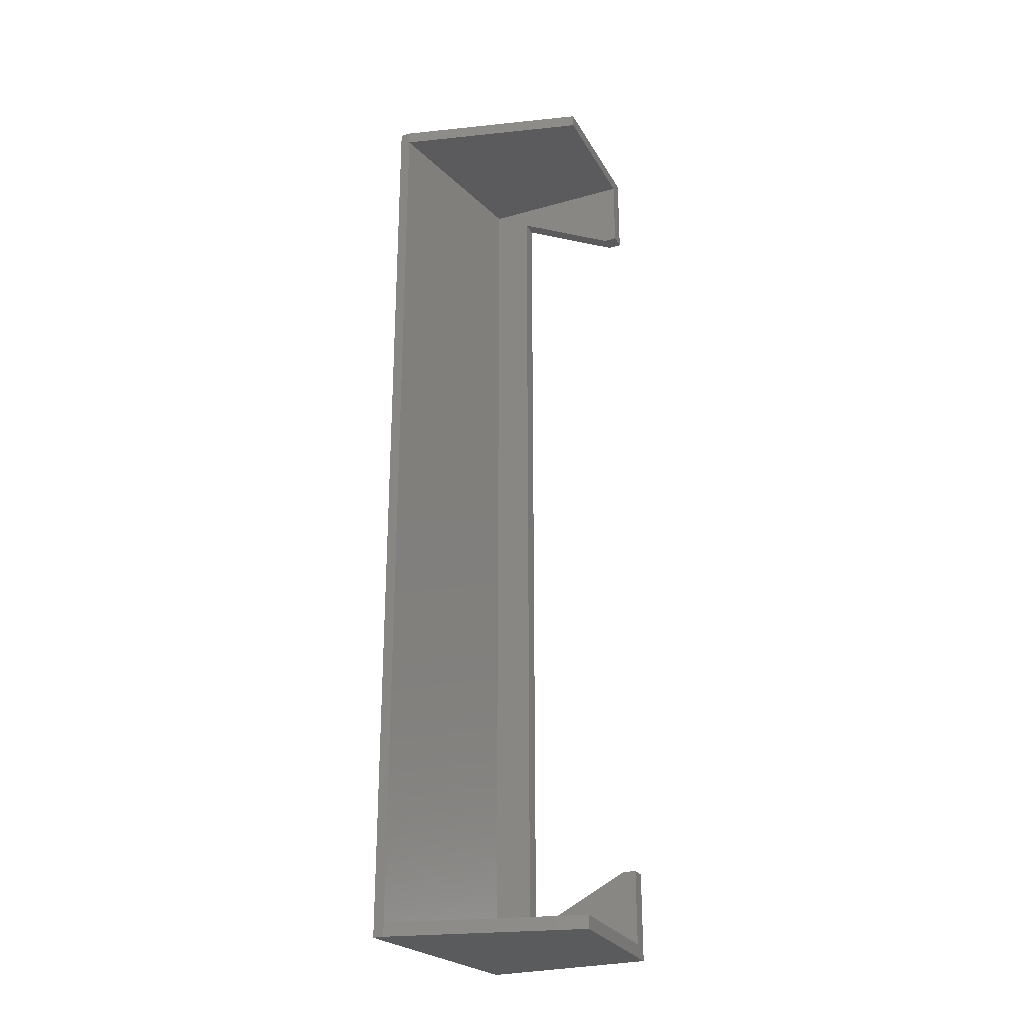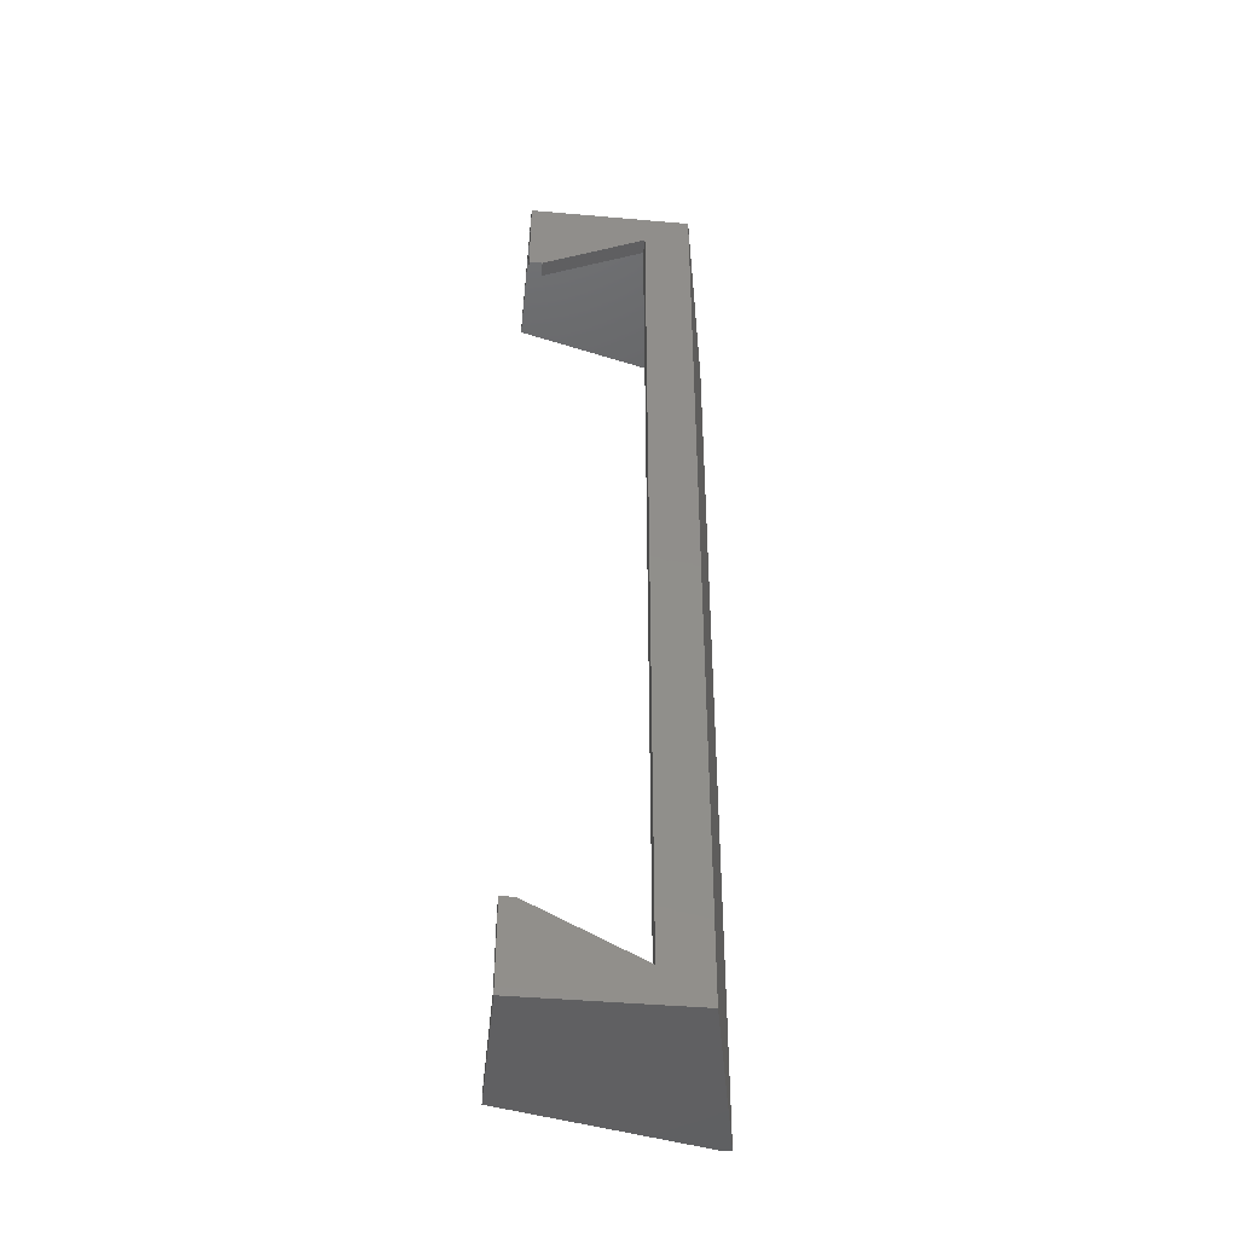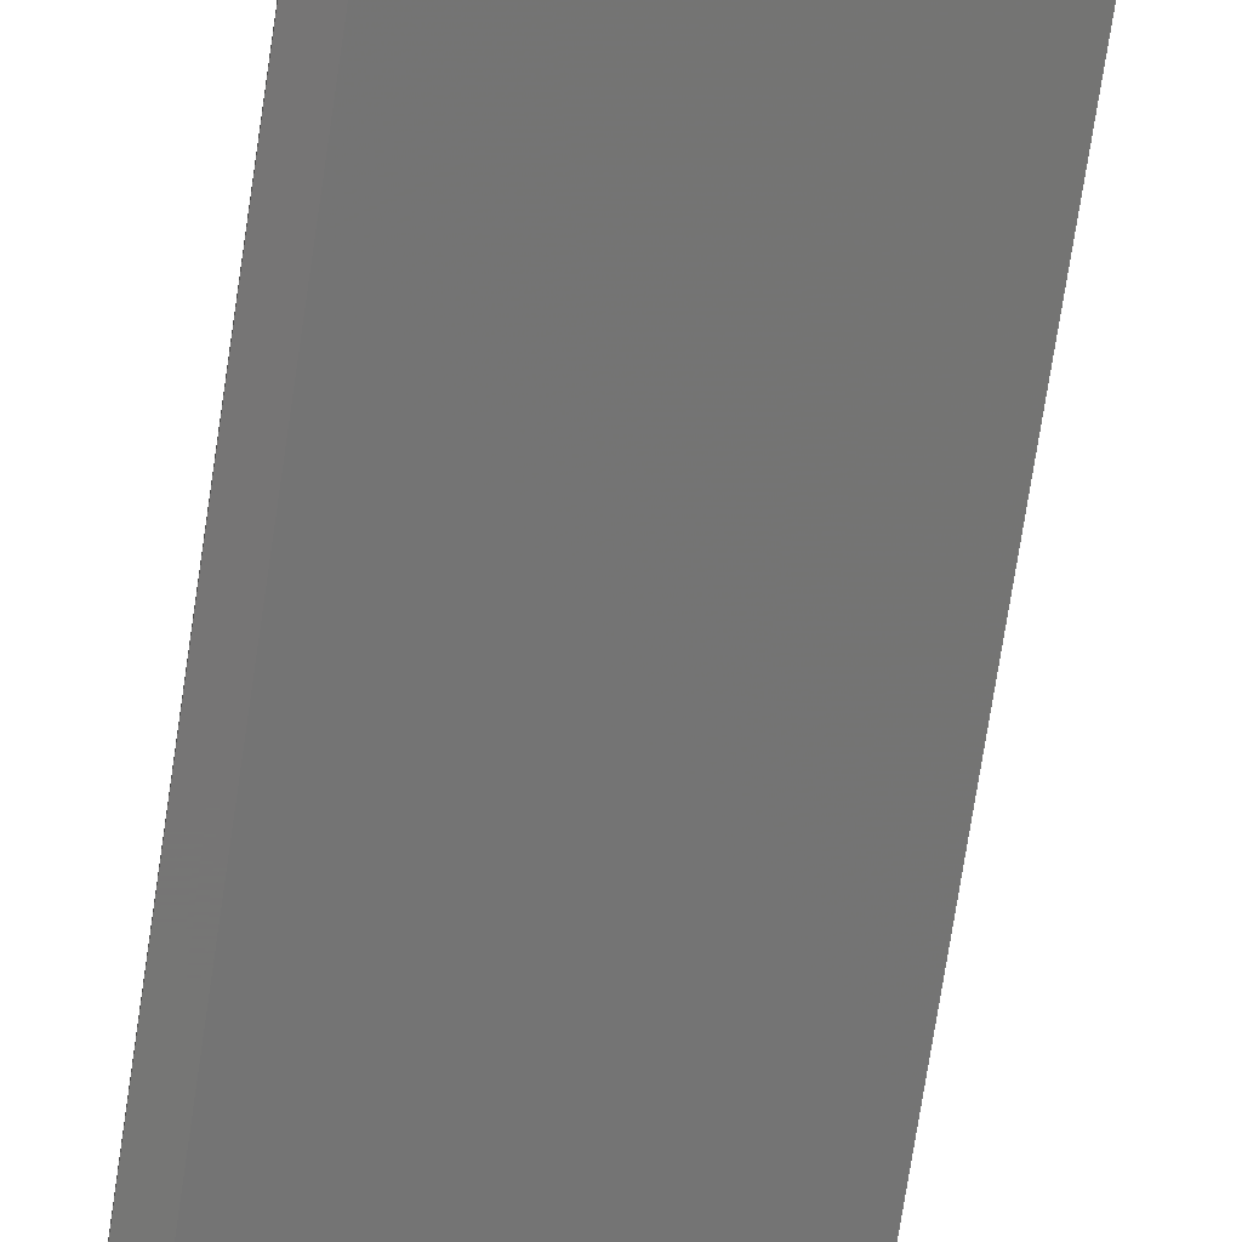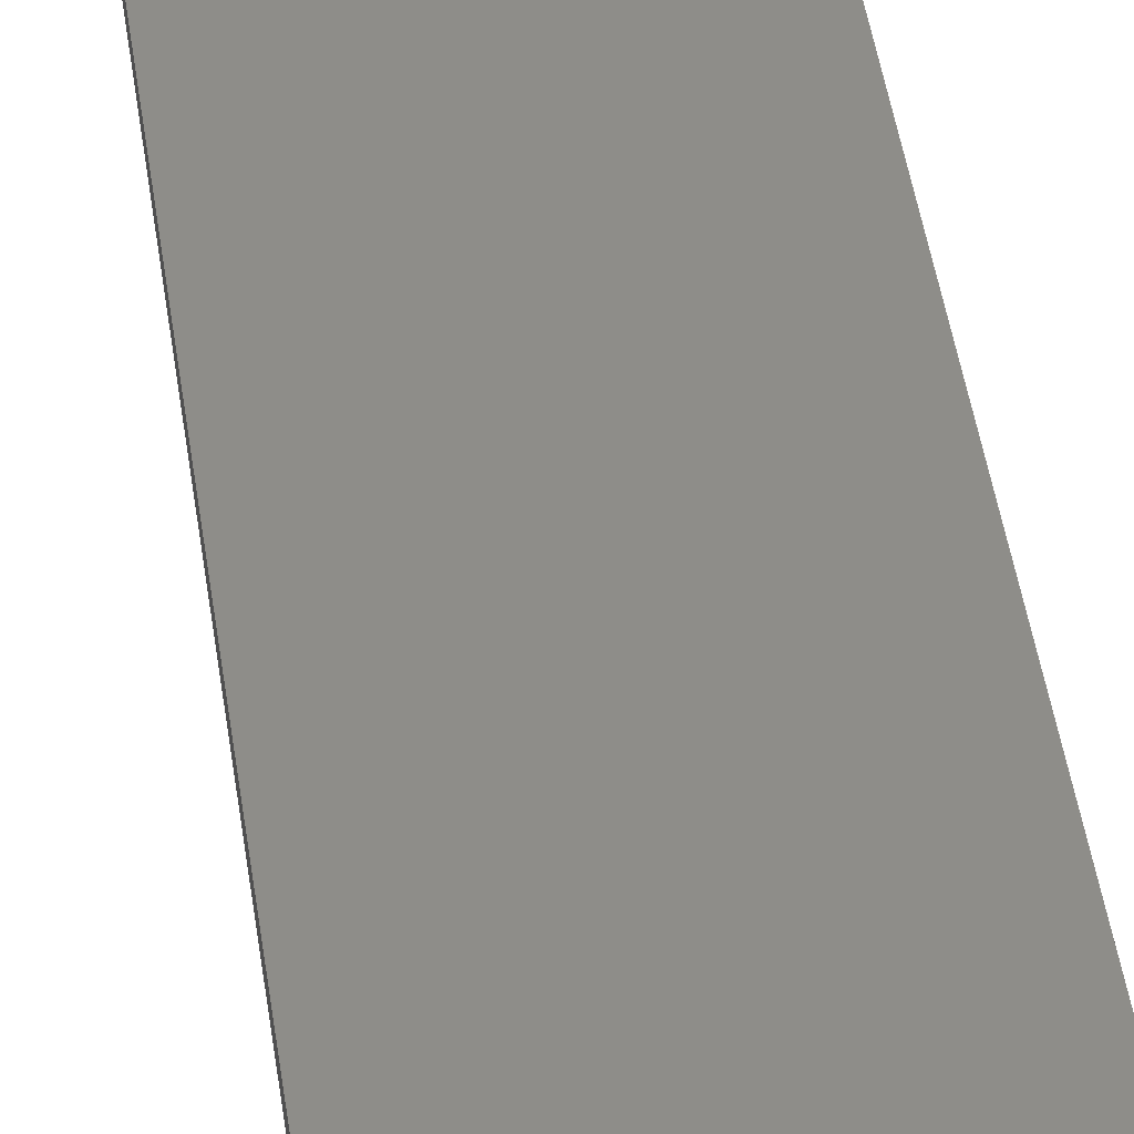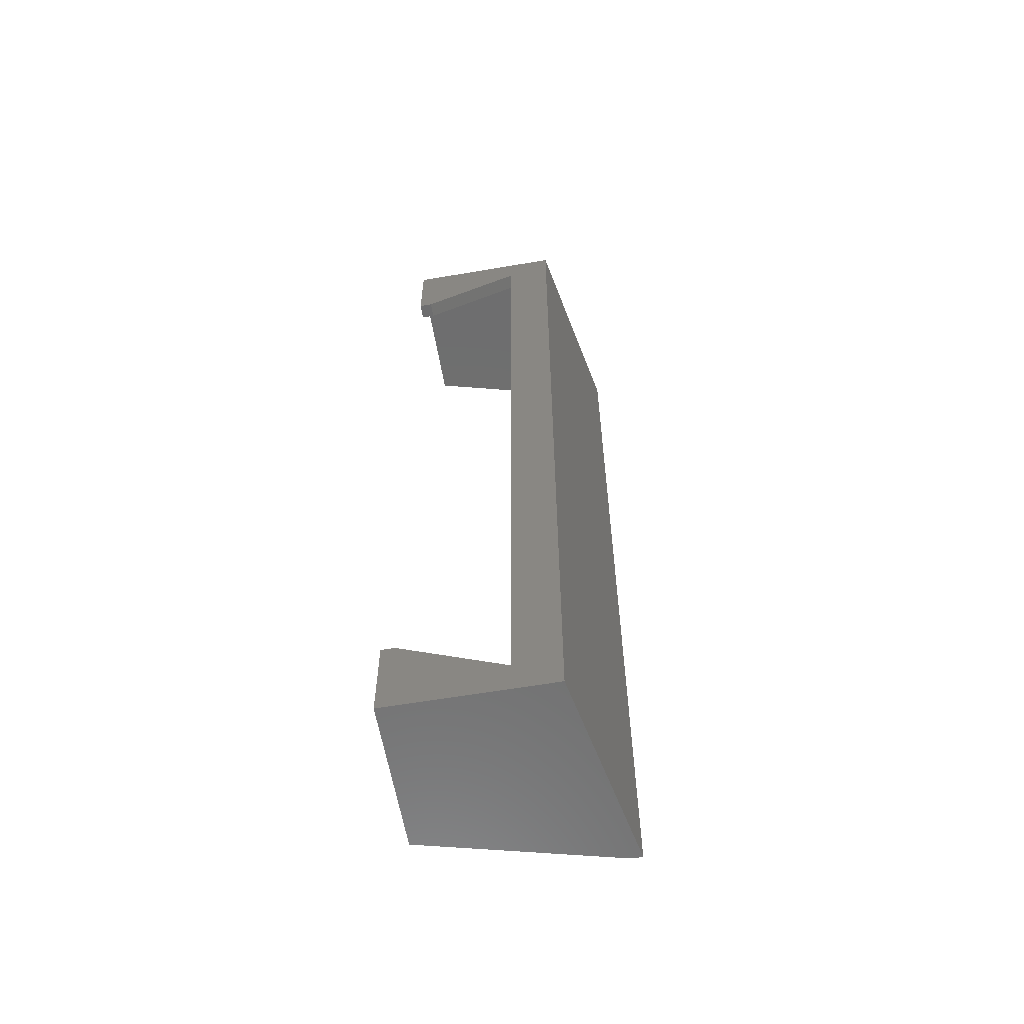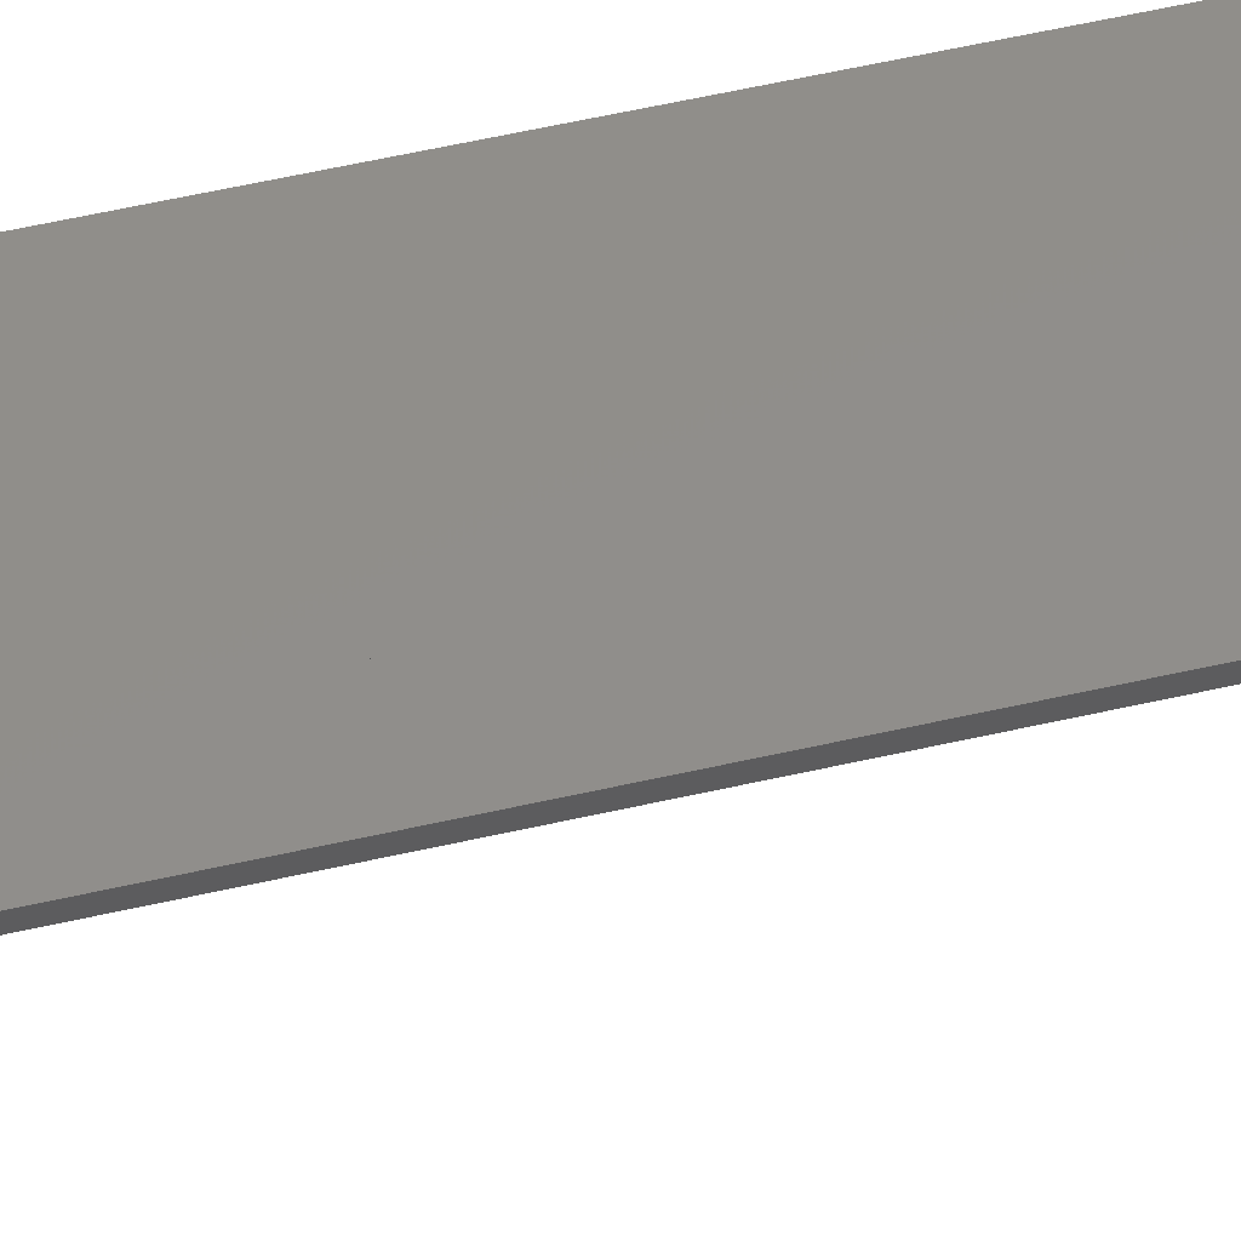
<metadata>
{"format":"stl","ext":"stl","renderer":"f3d","projection":"perspective","resolution":1024,"background":"white","views":[{"elev":-26.7,"azim":113.8,"up":"+Y"},{"elev":-43.9,"azim":-95.9,"up":"+Y"},{"elev":-68.0,"azim":-8.3,"up":"+Z"},{"elev":41.3,"azim":172.5,"up":"+Z"},{"elev":-60.6,"azim":-80.1,"up":"+Y"},{"elev":59.2,"azim":76.9,"up":"+Z"}]}
</metadata>
<code>
# stl→obj: 58 verts, 112 faces
v 3.466e+04 -2133 3.782e+04
v 2.538e+04 367 3.6e+04
v 2.538e+04 -2133 3.6e+04
v 3.466e+04 367 3.782e+04
v 384 1.614e+05 1500
v -2616 1.614e+05 0
v 384 1.614e+05 0
v -2616 1.614e+05 2500
v 384 1.614e+05 2500
v 2.538e+04 1.779e+05 0
v 3.465e+04 1.754e+05 3.582e+04
v 2.538e+04 1.754e+05 -5.337e-13
v 3.465e+04 1.779e+05 3.582e+04
v 2.538e+04 1.754e+05 1500
v 2.538e+04 1.754e+05 2.85e+04
v 2.538e+04 1.754e+05 3.4e+04
v 2.538e+04 1.537e+04 3.6e+04
v 2.538e+04 1.754e+05 3.6e+04
v 3.465e+04 1.754e+05 3.782e+04
v 3.466e+04 367 3.582e+04
v 3.466e+04 -2133 3.582e+04
v -2616 1.437e+04 2500
v 384 1.437e+04 1.444e-12
v -2616 1.437e+04 1.444e-12
v 384 1.437e+04 2500
v 384 1.754e+05 1500
v 384 1.754e+05 0
v -2616 -2133 2.85e+04
v -2616 4367 2.2e+04
v -2616 -2133 1.444e-12
v -2616 1.779e+05 2.85e+04
v -2616 1.714e+05 2.2e+04
v -2616 1.779e+05 0
v 384 1.714e+05 2.2e+04
v 384 1.714e+05 2500
v 2.538e+04 1.779e+05 2.85e+04
v 2.538e+04 1.779e+05 3.4e+04
v 2.538e+04 1.779e+05 3.6e+04
v 3.465e+04 1.779e+05 3.782e+04
v 2.538e+04 367 0
v 2.538e+04 -2133 0
v 2.538e+04 -2133 2.85e+04
v 2.538e+04 -2133 3.4e+04
v 384 4367 2.2e+04
v 384 4367 2500
v 384 367 1.444e-12
v 2.538e+04 367 2.85e+04
v 2.538e+04 367 3.4e+04
v 2.538e+04 5367 3.4e+04
v -2616 -2133 3.05e+04
v 2.147e+04 -2133 3.523e+04
v -2616 1.779e+05 3.05e+04
v 2.137e+04 1.779e+05 3.521e+04
v 384 367 2.909e+04
v 384 1.754e+05 2.909e+04
v 2.054e+04 367 3.305e+04
v 384 367 2.85e+04
v 384 1.754e+05 2.85e+04
f 1 2 3
f 2 1 4
f 5 6 7
f 6 5 8
f 8 5 9
f 10 11 12
f 11 10 13
f 11 14 12
f 14 11 15
f 15 11 16
f 4 17 2
f 17 4 18
f 18 4 19
f 20 1 21
f 1 20 4
f 22 23 24
f 23 22 25
f 7 26 5
f 26 7 27
f 28 29 30
f 29 28 31
f 29 31 32
f 32 6 8
f 6 32 33
f 33 32 31
f 29 24 30
f 24 29 22
f 34 9 35
f 36 13 10
f 13 36 37
f 13 37 38
f 13 38 39
f 18 39 38
f 39 18 19
f 40 21 41
f 21 40 20
f 21 42 41
f 42 21 43
f 43 21 3
f 3 21 1
f 14 27 12
f 27 14 26
f 7 6 27
f 33 27 6
f 27 33 10
f 27 10 12
f 25 44 45
f 23 30 24
f 30 23 46
f 30 46 41
f 41 46 40
f 47 20 40
f 20 47 48
f 16 48 49
f 48 16 20
f 20 16 11
f 34 8 9
f 8 34 32
f 29 25 22
f 25 29 44
f 11 4 20
f 4 11 19
f 11 39 19
f 39 11 13
f 43 50 28
f 50 43 51
f 51 43 3
f 52 37 31
f 37 52 53
f 37 53 38
f 51 52 50
f 52 51 53
f 53 51 38
f 38 51 3
f 38 3 2
f 38 2 17
f 38 17 18
f 37 36 31
f 16 54 55
f 54 16 56
f 56 16 49
f 48 56 49
f 52 28 50
f 28 52 31
f 54 47 57
f 47 54 56
f 47 56 48
f 46 45 57
f 45 46 23
f 45 23 25
f 26 9 5
f 9 26 35
f 35 26 34
f 57 44 58
f 44 57 45
f 58 44 34
f 58 34 26
f 43 28 42
f 46 47 40
f 47 46 57
f 34 29 32
f 29 34 44
f 42 30 41
f 30 42 28
f 16 58 15
f 58 16 55
f 15 26 14
f 26 15 58
f 31 10 33
f 10 31 36
f 58 54 57
f 54 58 55

</code>
